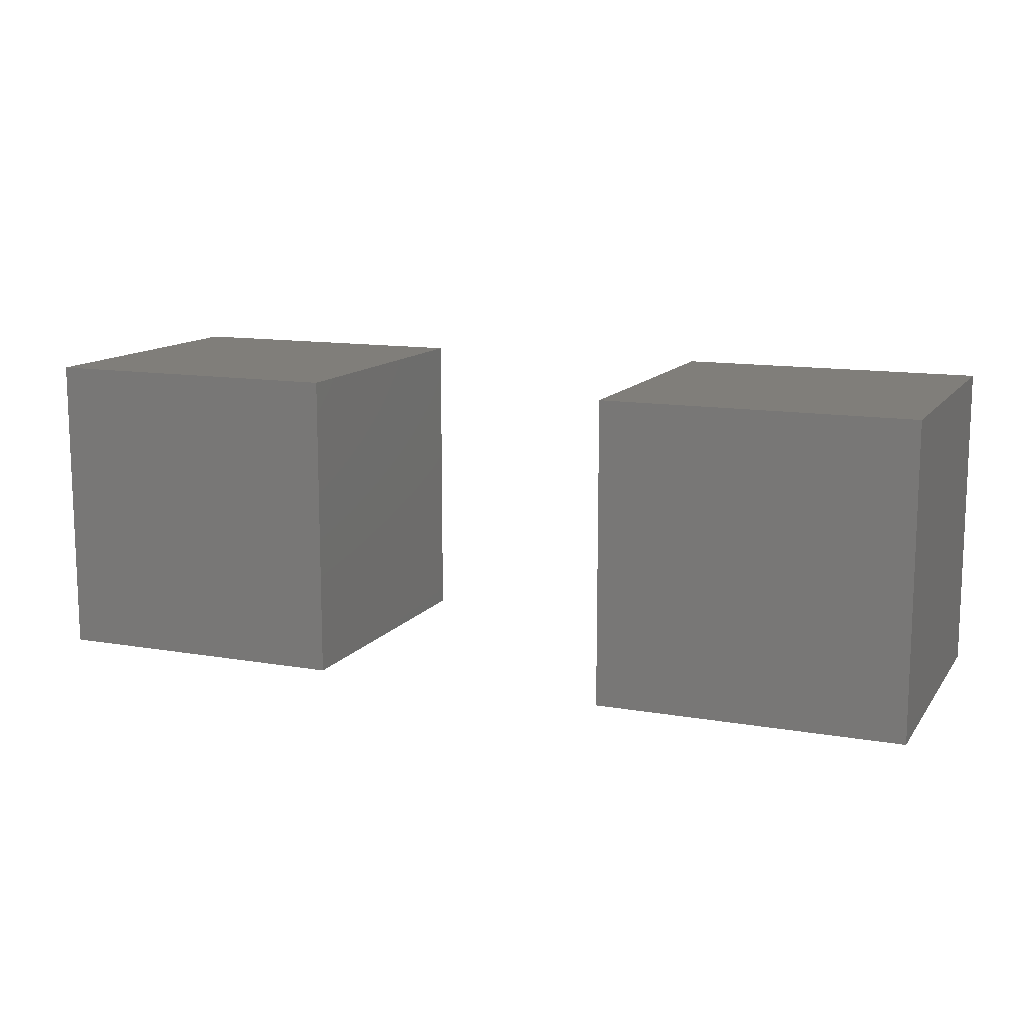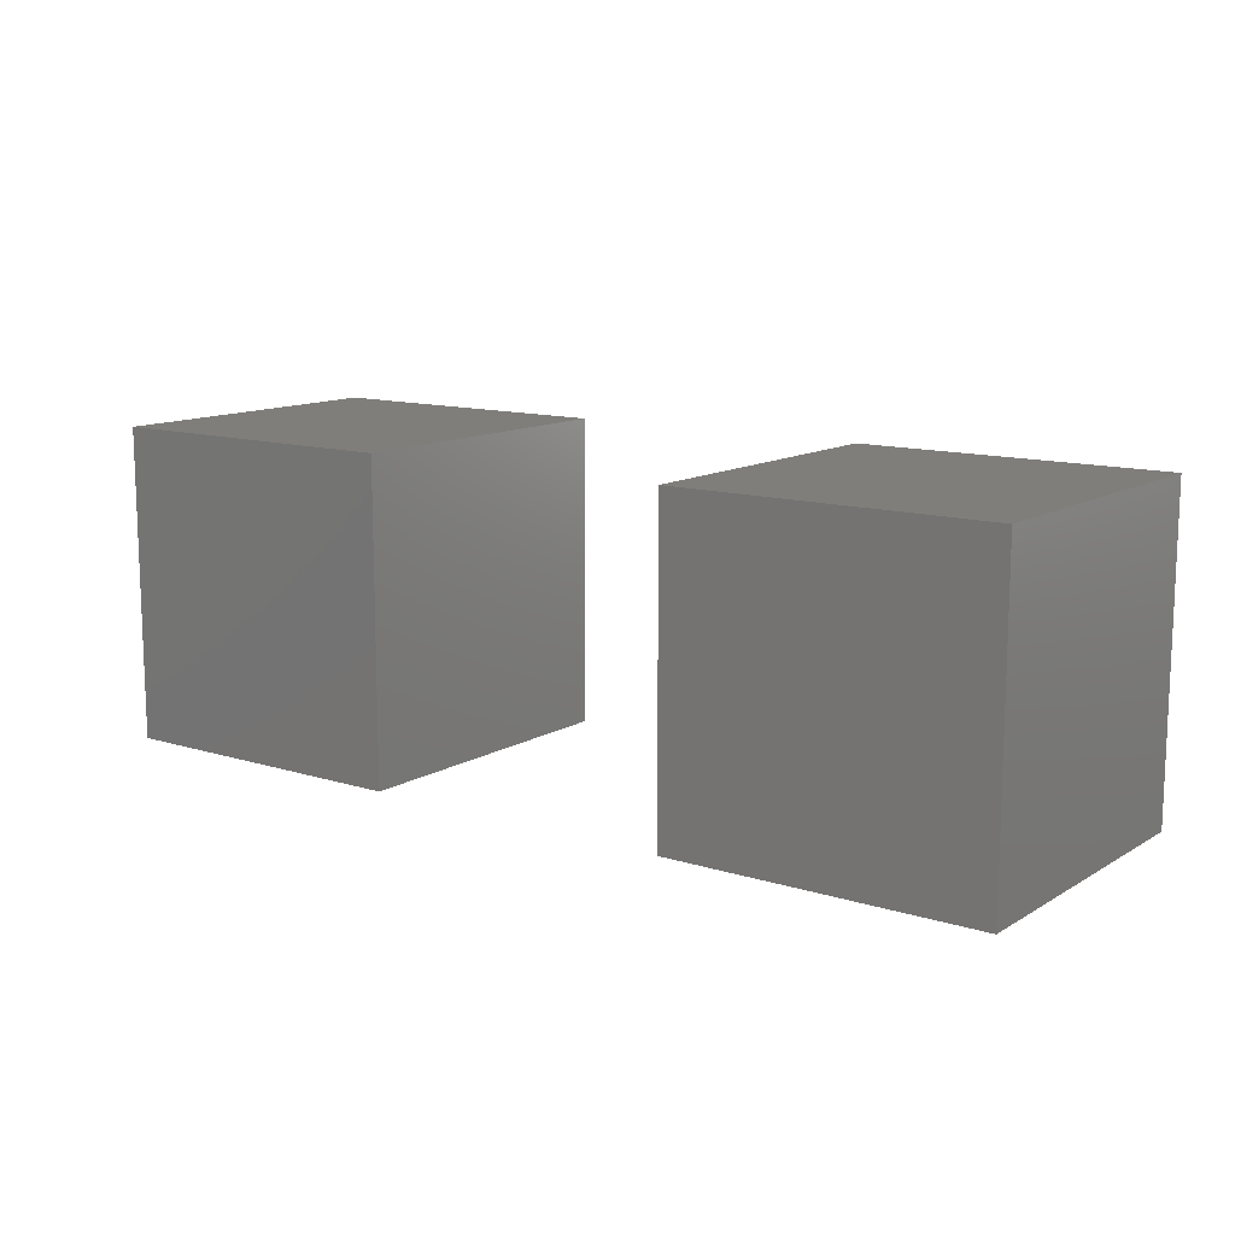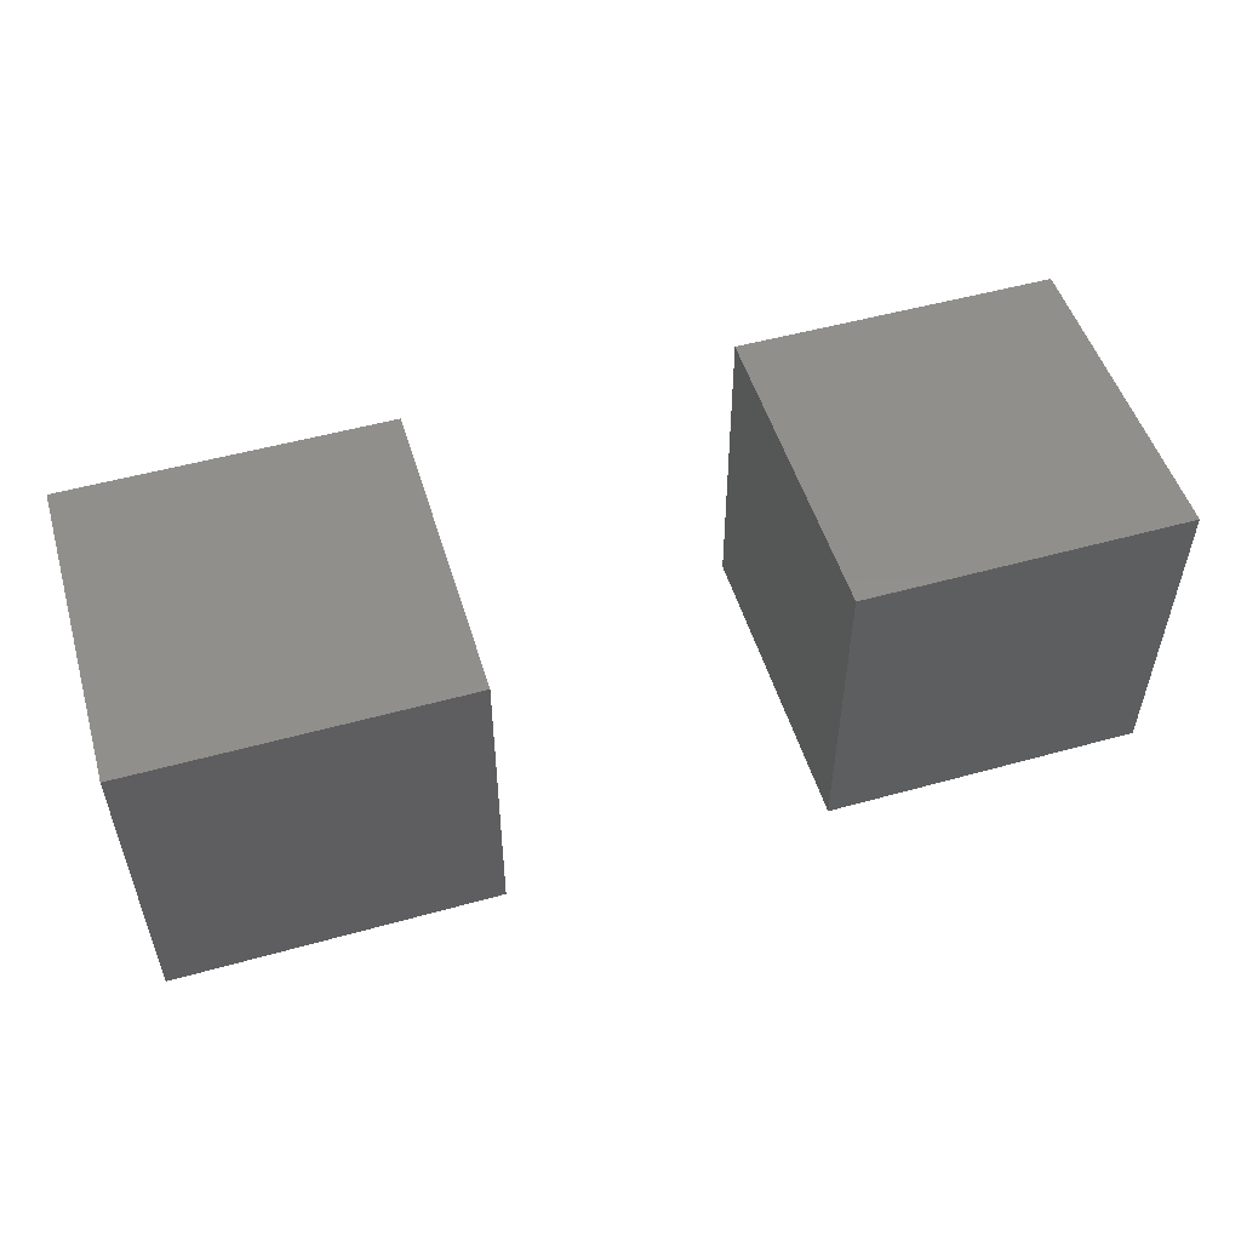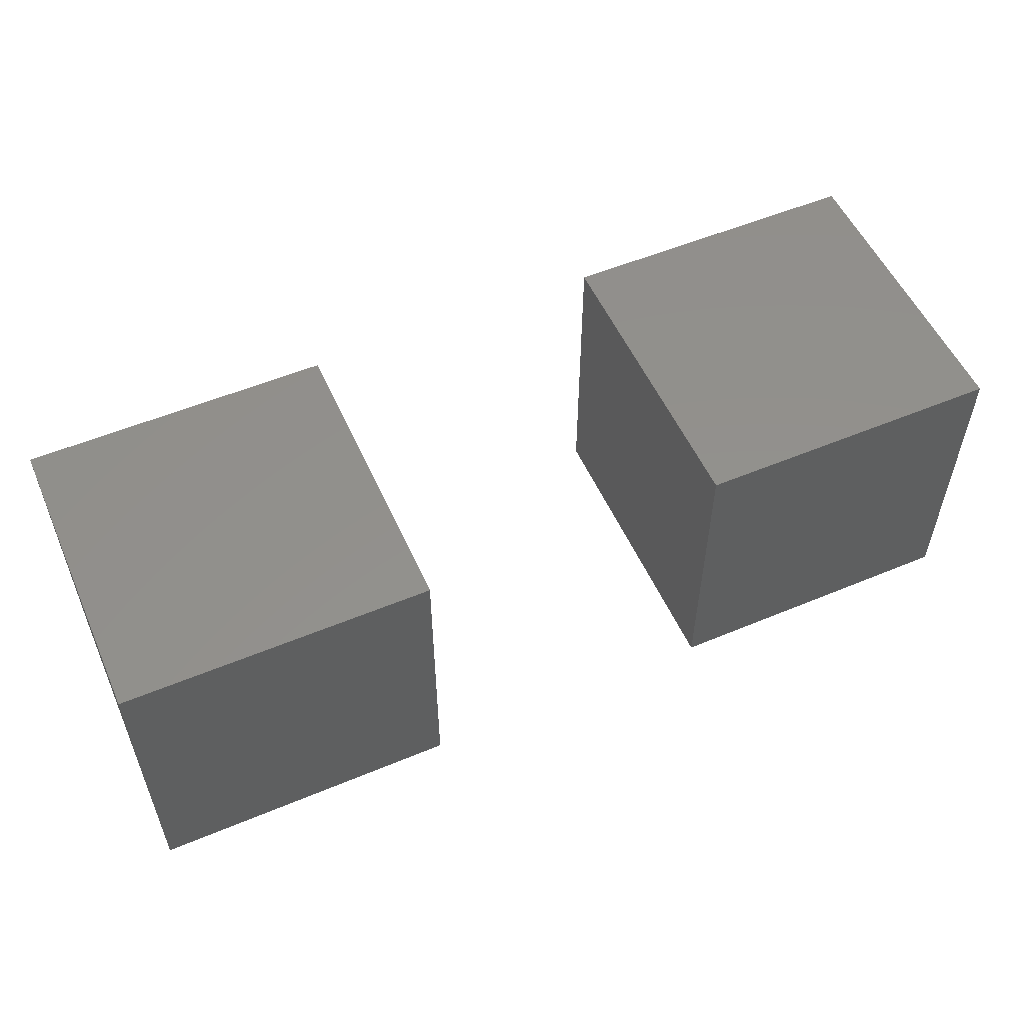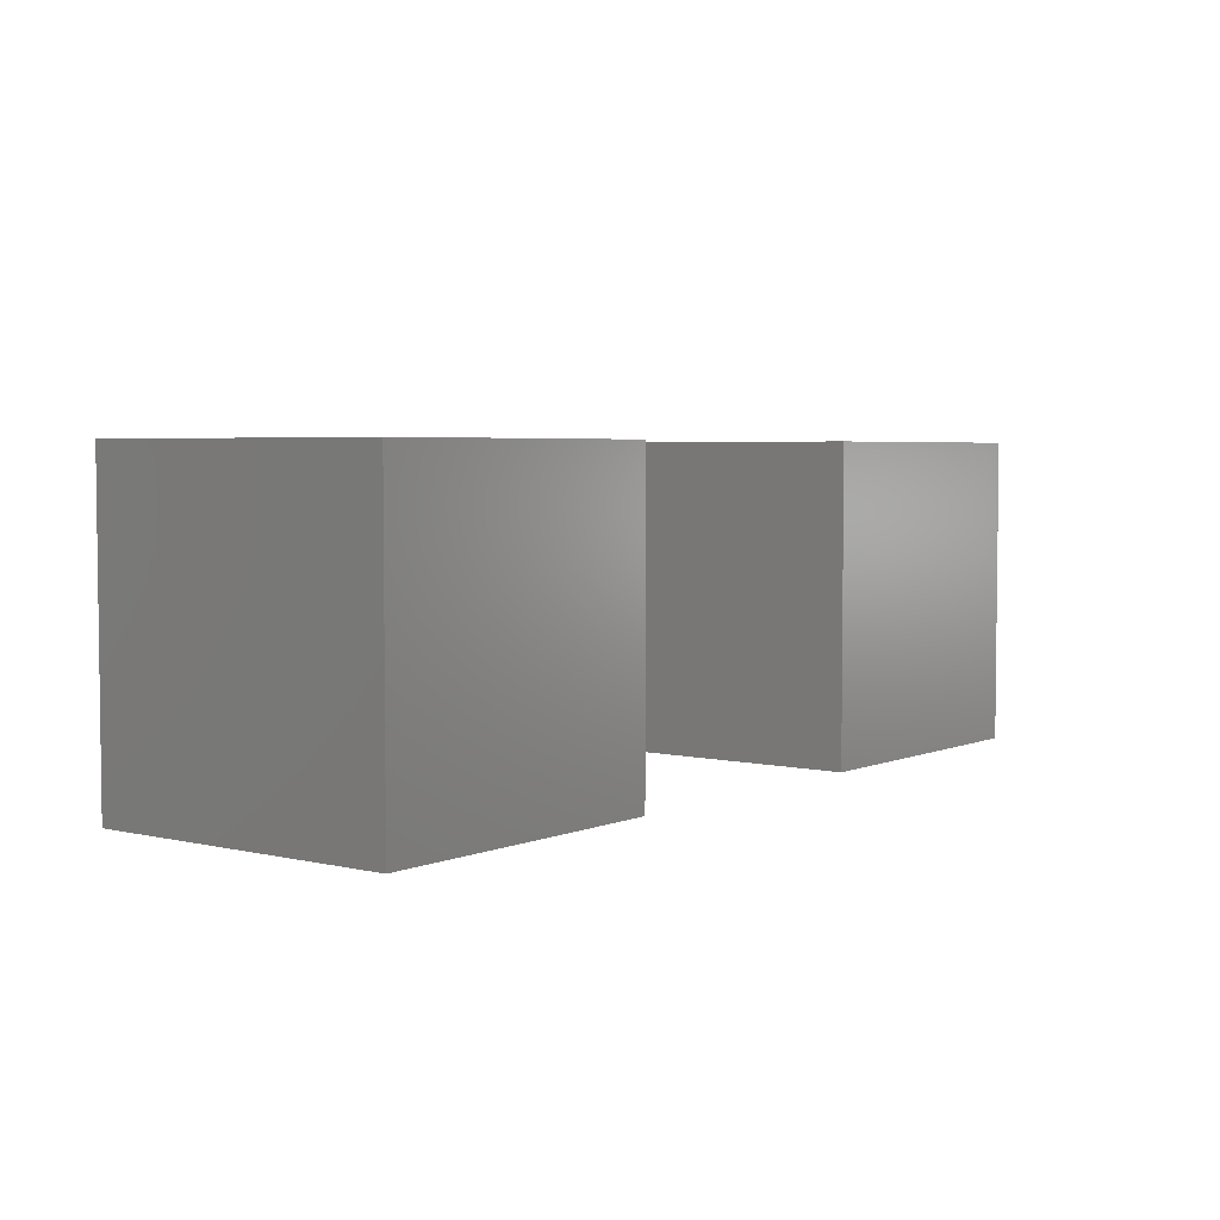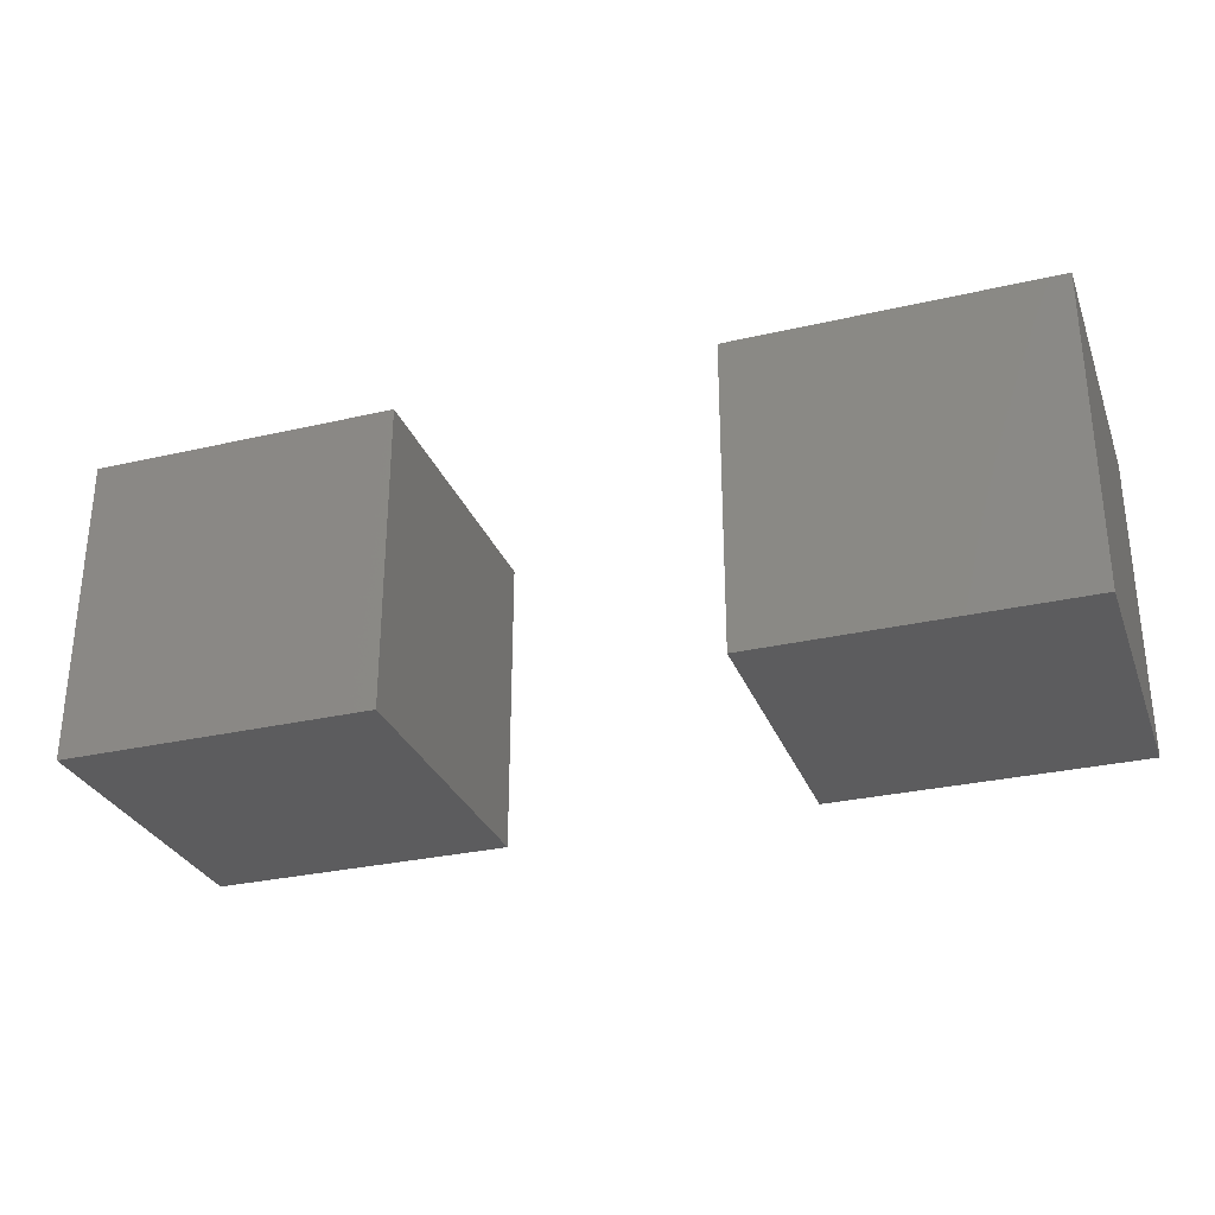
<metadata>
{"format":"stl","ext":"stl","renderer":"f3d","projection":"perspective","resolution":1024,"background":"white","views":[{"elev":12.3,"azim":-157.7,"up":"+Z"},{"elev":12.2,"azim":-143.6,"up":"+Y"},{"elev":51.5,"azim":163.2,"up":"+Z"},{"elev":54.2,"azim":156.1,"up":"+Y"},{"elev":4.1,"azim":-52.6,"up":"+Z"},{"elev":-29.7,"azim":-161.2,"up":"+Z"}]}
</metadata>
<code>
# stl→obj: 16 verts, 24 faces
v 0 0 0
v 1 0 0
v 1 1 0
v 0 1 0
v 0 0 1
v 1 0 1
v 1 1 1
v 0 1 1
v 2 0 0
v 3 0 0
v 3 1 0
v 2 1 0
v 2 0 1
v 3 0 1
v 3 1 1
v 2 1 1
f 1 2 3
f 1 3 4
f 5 6 7
f 5 7 8
f 1 2 6
f 1 6 5
f 3 4 8
f 3 8 7
f 2 3 7
f 2 7 6
f 1 4 8
f 1 8 5
f 9 10 11
f 9 11 12
f 13 14 15
f 13 15 16
f 9 10 14
f 9 14 13
f 11 12 16
f 11 16 15
f 10 11 15
f 10 15 14
f 9 12 16
f 9 16 13

</code>
